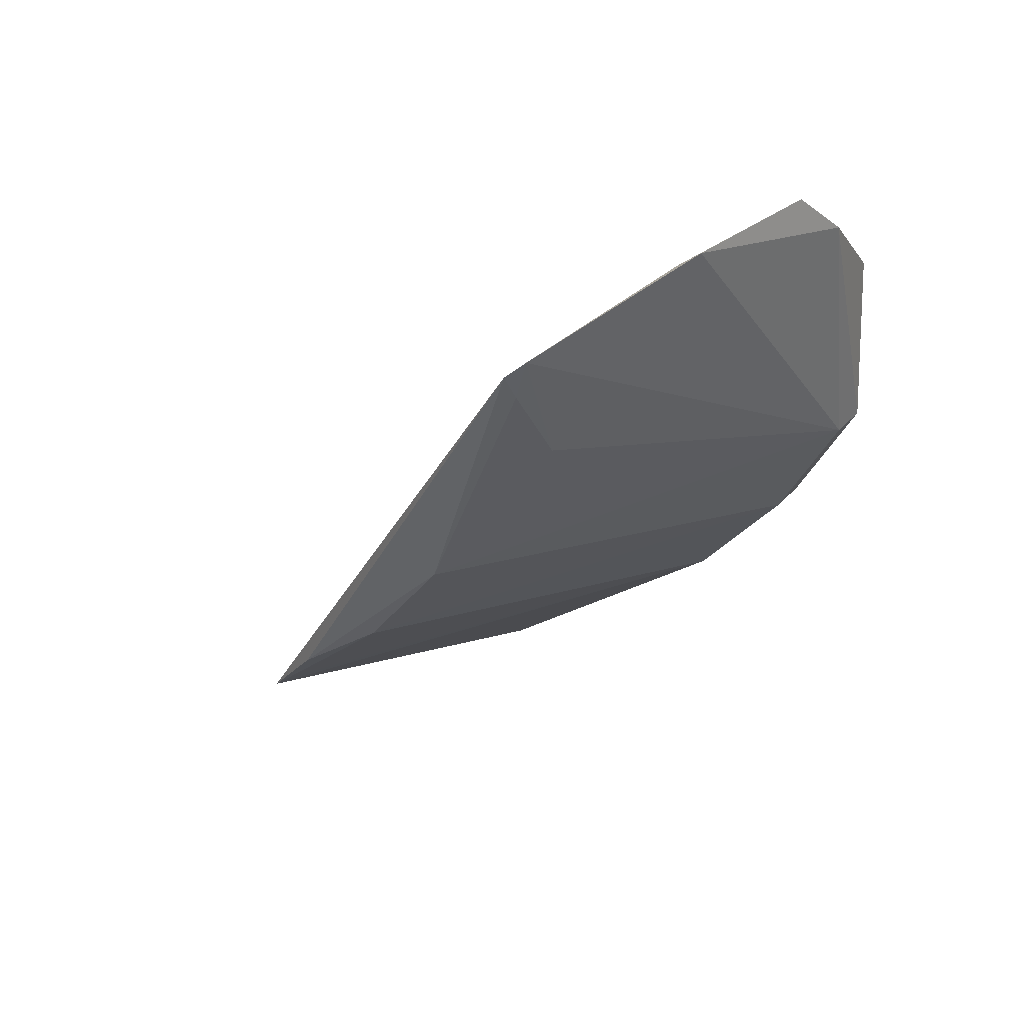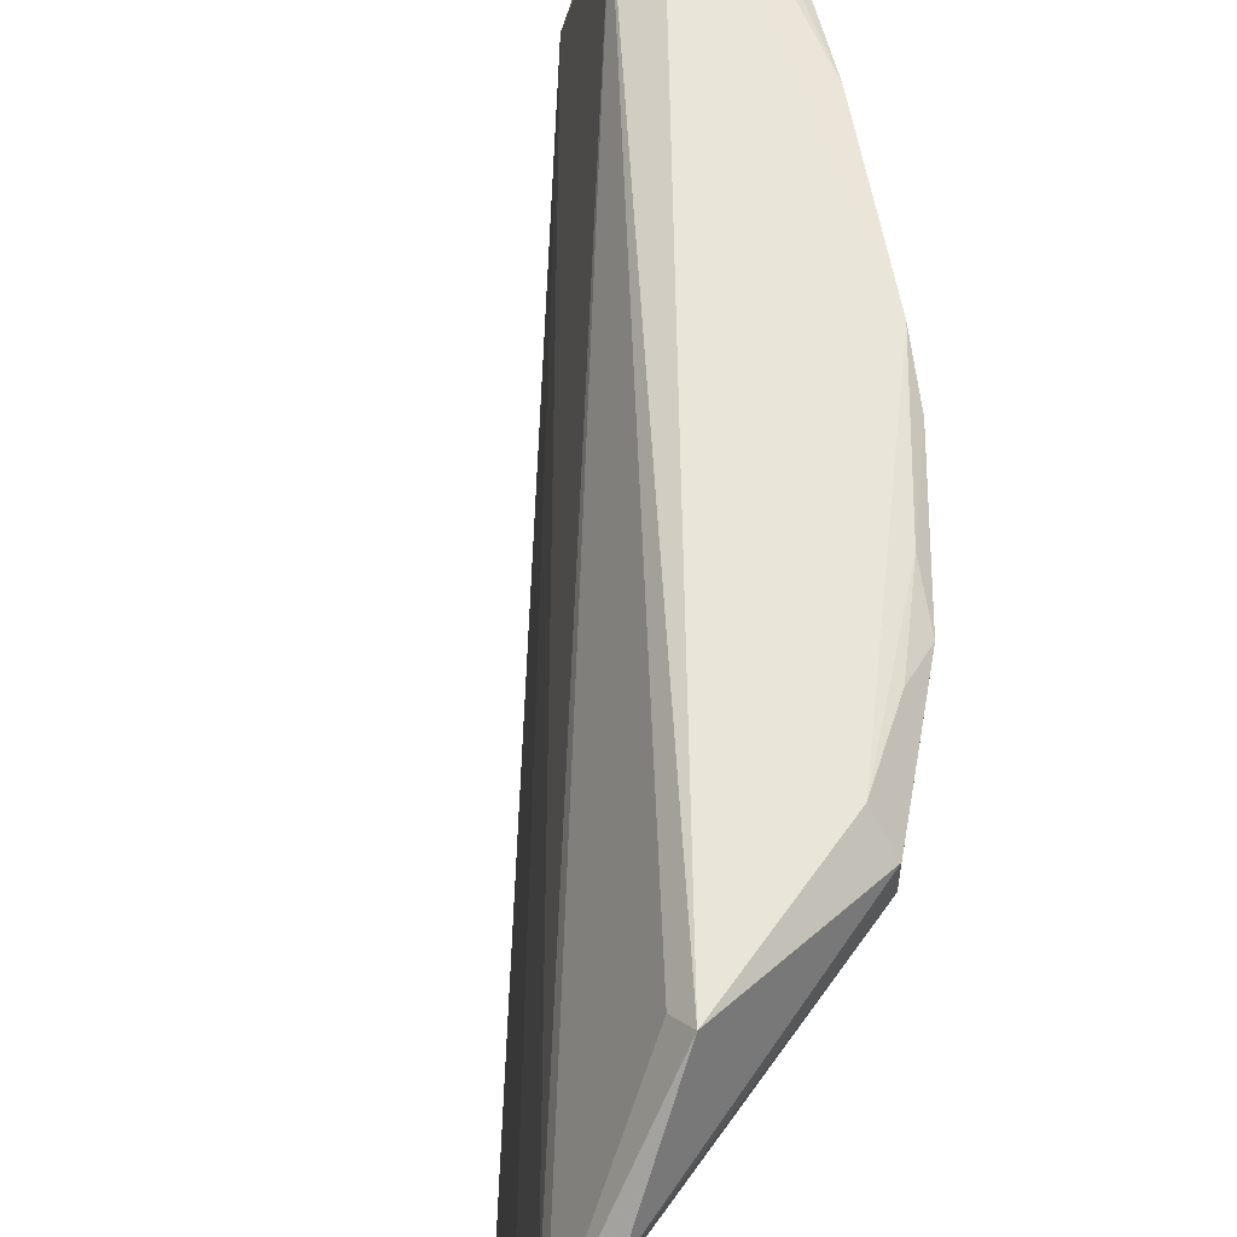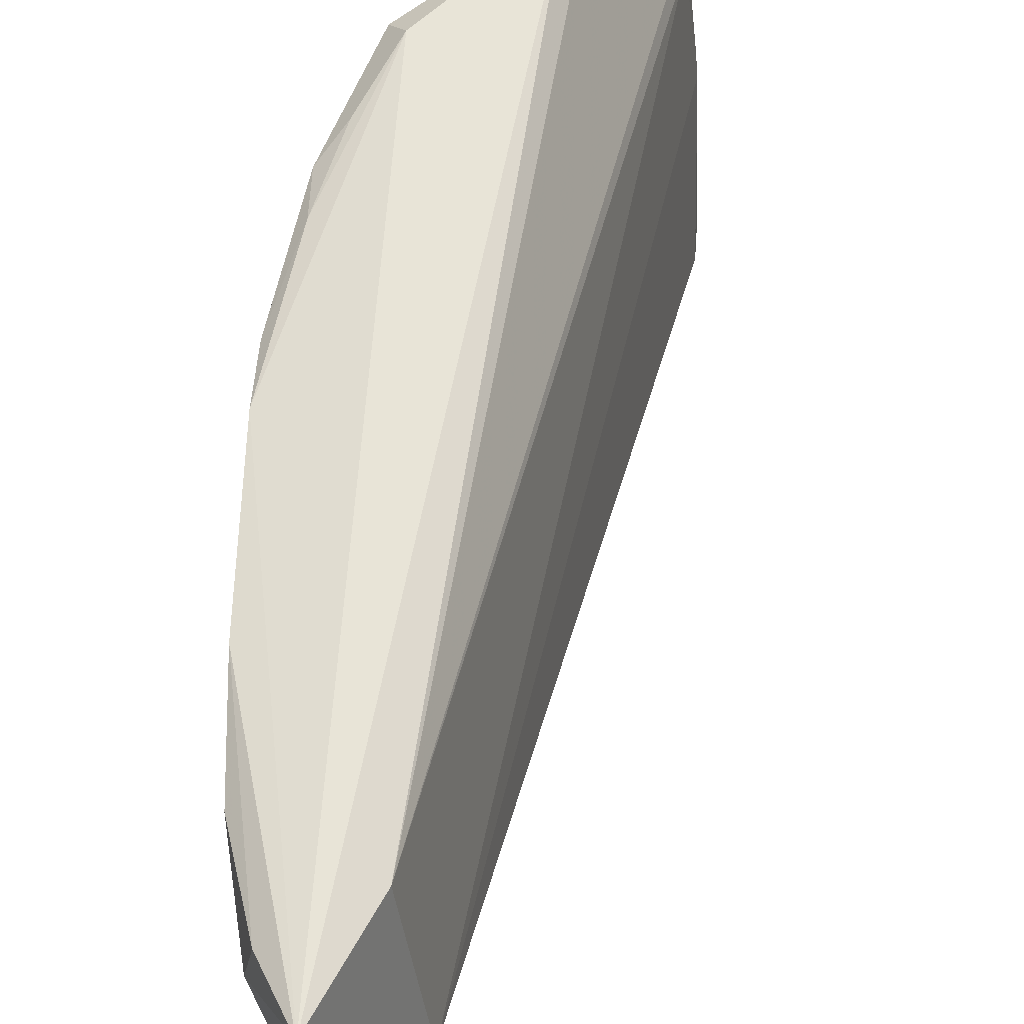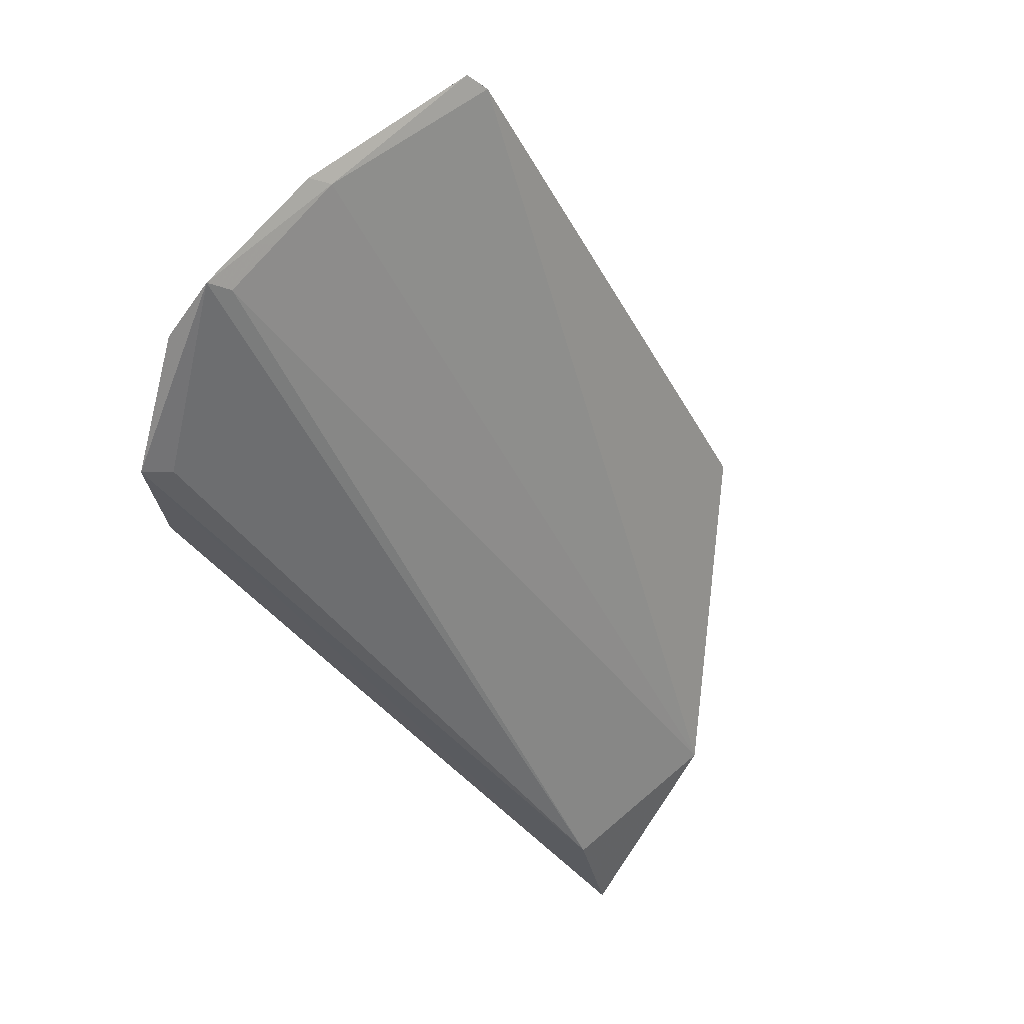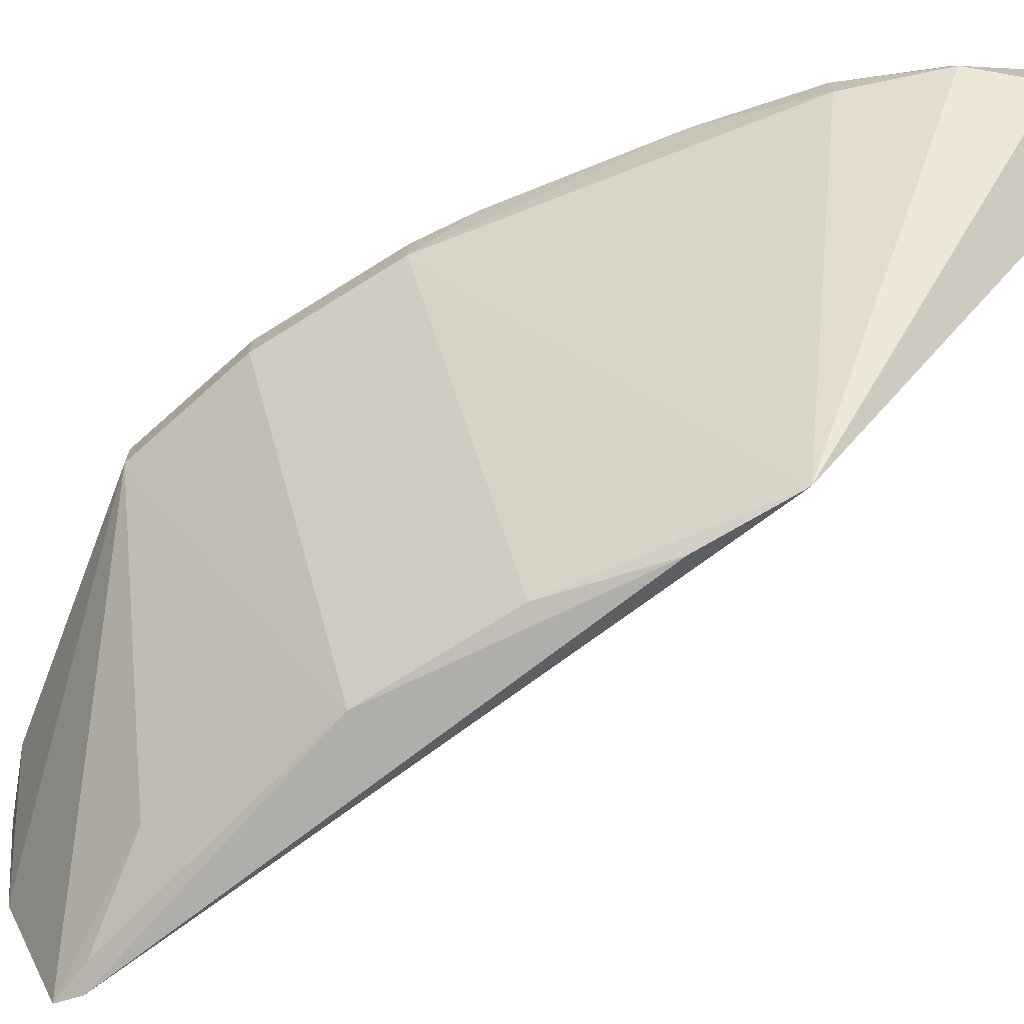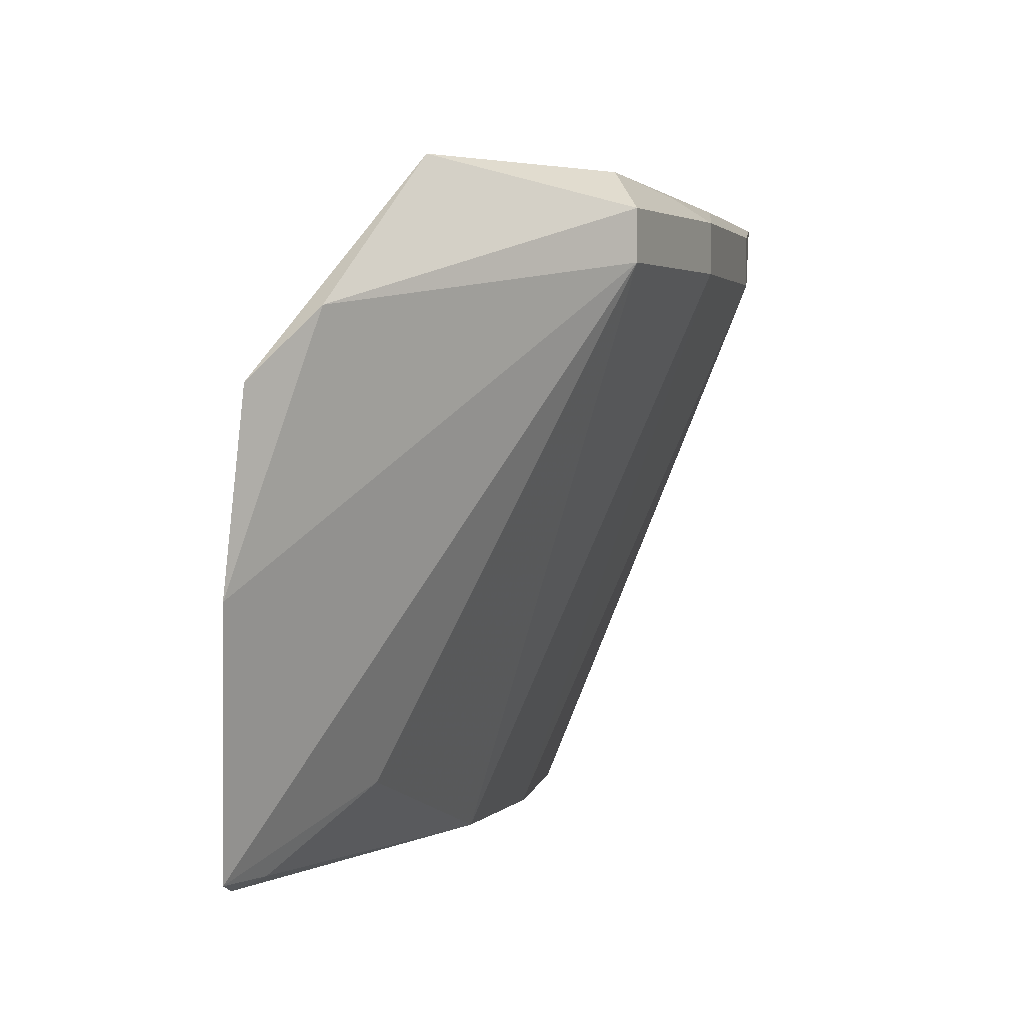
<metadata>
{"format":"obj","ext":"obj","renderer":"f3d","projection":"perspective","resolution":1024,"background":"white","views":[{"elev":39.7,"azim":-142.2,"up":"+Y"},{"elev":58.8,"azim":-145.0,"up":"+Z"},{"elev":60.9,"azim":46.8,"up":"+Z"},{"elev":71.2,"azim":31.9,"up":"+Y"},{"elev":-70.6,"azim":-23.1,"up":"+Z"},{"elev":1.3,"azim":-131.2,"up":"+Z"}]}
</metadata>
<code>
v -0.1914 -0.3579 0.4963
v -0.1874 -0.3245 0.4338
v -0.2051 -0.3195 0.4909
v -0.3714 -0.06213 0.4478
v -0.3597 -0.2061 0.4756
v -0.3656 -0.06773 0.444
v -0.2335 -0.2678 0.3418
v -0.3704 -0.1104 0.4968
v -0.192 -0.3594 0.4703
v -0.3412 -0.0804 0.3399
v -0.316 -0.264 0.4907
v -0.3626 -0.1124 0.4909
v -0.3798 -0.163 0.4756
v -0.3593 -0.06603 0.3996
v -0.3102 -0.1739 0.3431
v -0.37 -0.1655 0.4963
v -0.2438 -0.3336 0.4876
v -0.3304 -0.2483 0.4756
v -0.3769 -0.07779 0.4636
v -0.3472 -0.0739 0.3423
v -0.2533 -0.2421 0.3392
v -0.3798 -0.163 0.4876
v -0.2163 -0.3528 0.4756
v -0.2728 -0.3071 0.491
v -0.3304 -0.2483 0.4876
v -0.2818 -0.2158 0.3432
v -0.3647 -0.06155 0.4033
v -0.3434 -0.1183 0.3606
v -0.3435 -0.08804 0.3427
v -0.2146 -0.3504 0.4909
v -0.2438 -0.3336 0.4756
v -0.3597 -0.2061 0.4876
v -0.2412 -0.2603 0.3429
v -0.3469 -0.2189 0.4914
v -0.3615 -0.1918 0.4924
f 1 2 3
f 6 3 2
f 6 4 3
f 8 1 3
f 9 7 2
f 9 2 1
f 10 2 7
f 12 8 3
f 12 3 4
f 12 4 8
f 14 6 2
f 14 2 10
f 14 4 6
f 15 5 13
f 16 11 1
f 16 1 8
f 19 8 4
f 20 14 10
f 21 15 10
f 21 10 7
f 22 16 8
f 22 13 5
f 22 19 13
f 22 8 19
f 23 9 1
f 23 7 9
f 24 1 11
f 24 11 18
f 25 18 11
f 25 5 18
f 26 18 5
f 26 5 15
f 26 15 21
f 26 21 7
f 27 20 13
f 27 13 19
f 27 19 4
f 27 4 14
f 27 14 20
f 28 15 13
f 28 13 20
f 29 20 10
f 29 10 15
f 29 28 20
f 29 15 28
f 30 23 1
f 30 17 23
f 30 24 17
f 30 1 24
f 31 18 7
f 31 7 23
f 31 23 17
f 31 24 18
f 31 17 24
f 32 22 5
f 32 5 25
f 32 16 22
f 33 26 7
f 33 7 18
f 33 18 26
f 34 32 25
f 34 25 11
f 34 11 16
f 35 34 16
f 35 16 32
f 35 32 34

</code>
